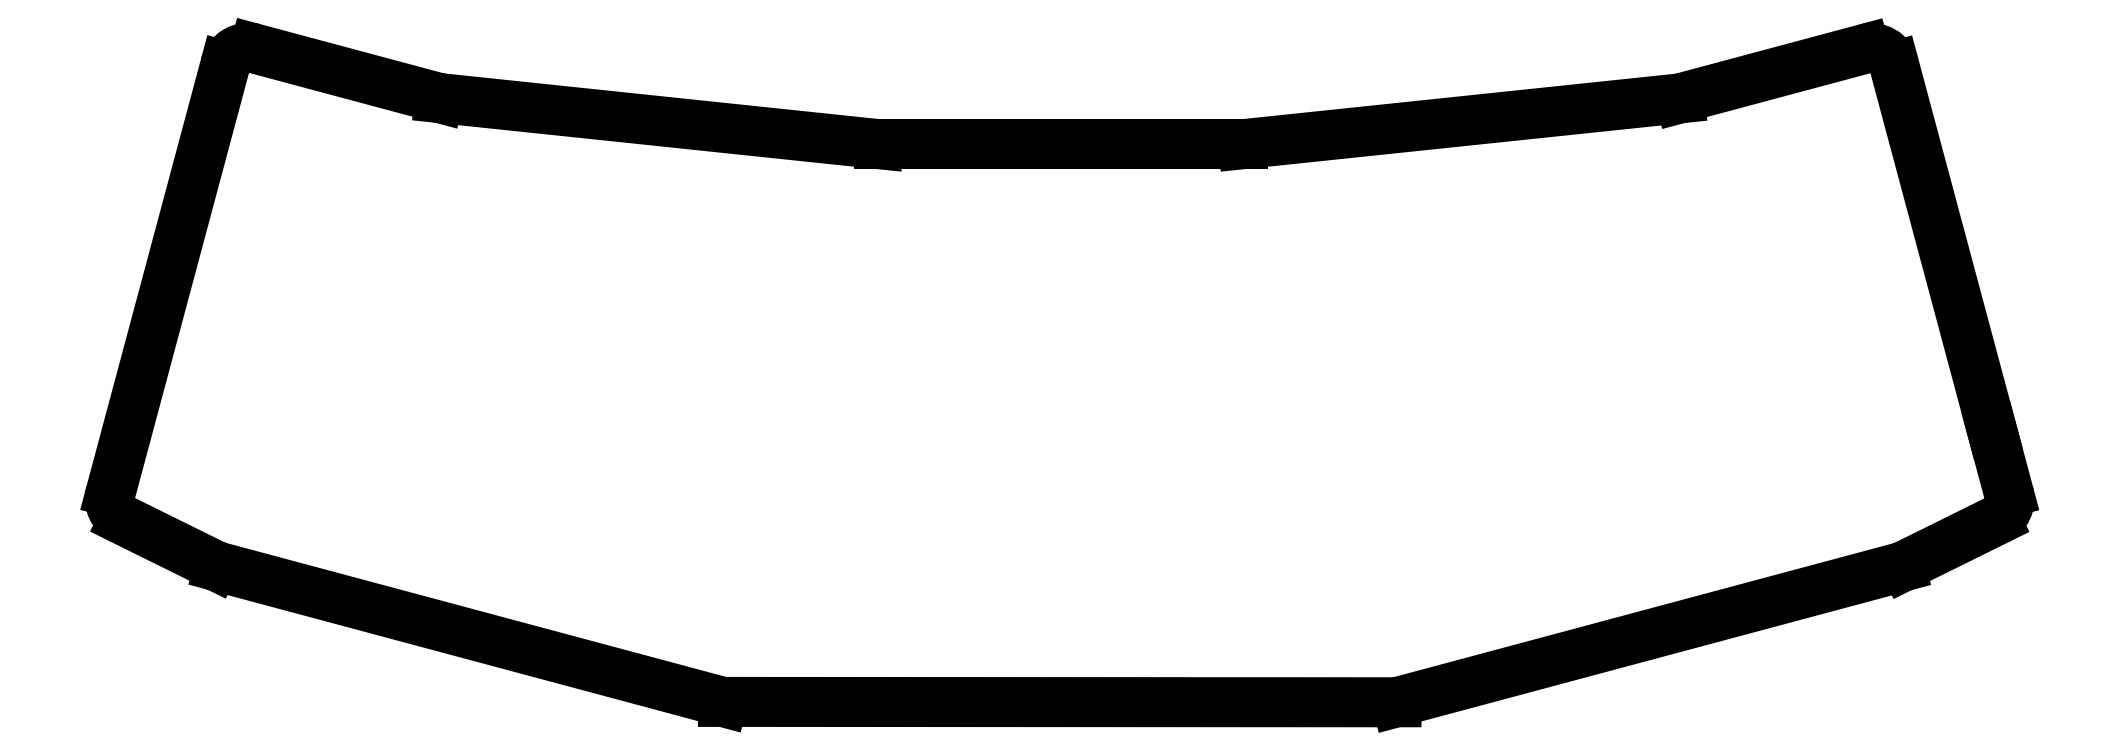
<metadata>
{"format":"dxf","ext":"dxf","renderer":"ezdxf+matplotlib","layout":"modelspace","background":"white","min_lineweight":24,"dpi":150}
</metadata>
<code>
0
SECTION
2
ENTITIES
0
ARC
8
0
10
3.926e+04
20
-6397
30
10
40
520.9
210
0
220
-0
230
1
50
15
51
105
0
LINE
8
0
10
3.913e+04
20
-5894
30
10
11
3.517e+04
21
-6955
31
10
0
LINE
8
0
10
3.517e+04
20
-6955
30
10
11
2.58e+04
21
-7938
31
10
0
LINE
8
0
10
2.58e+04
20
-7938
30
10
11
1.799e+04
21
-7938
31
10
0
LINE
8
0
10
1.799e+04
20
-7938
30
10
11
8563
21
-6948
31
10
0
LINE
8
0
10
8563
20
-6948
30
10
11
4601
21
-5886
31
10
0
ARC
8
0
10
4466
20
-6389
30
10
40
520.7
210
0
220
-0
230
1
50
75
51
165
0
LINE
8
0
10
3963
20
-6255
30
10
11
1512
21
-1.54e+04
31
10
0
ARC
8
0
10
2015
20
-1.554e+04
30
10
40
521
210
0
220
0
230
1
50
165
51
243.7
0
LINE
8
0
10
1784
20
-1.6e+04
30
10
11
3736
21
-1.697e+04
31
10
0
ARC
8
0
10
3969
20
-1.649e+04
30
10
40
528.2
210
0
220
0
230
1
50
243.9
51
255
0
LINE
8
0
10
3832
20
-1.7e+04
30
10
11
1.464e+04
21
-1.99e+04
31
10
0
LINE
8
0
10
1.464e+04
20
-1.99e+04
30
10
11
2.909e+04
21
-1.991e+04
31
10
0
LINE
8
0
10
2.909e+04
20
-1.991e+04
30
10
11
3.99e+04
21
-1.701e+04
31
10
0
ARC
8
0
10
3.976e+04
20
-1.651e+04
30
10
40
518.8
210
-0
220
0
230
1
50
285
51
296.4
0
LINE
8
0
10
3.999e+04
20
-1.697e+04
30
10
11
4.195e+04
21
-1.601e+04
31
10
0
ARC
8
0
10
4.171e+04
20
-1.554e+04
30
10
40
520.8
210
-0
220
0
230
1
50
-63.69
51
14.98
0
LINE
8
0
10
4.222e+04
20
-1.541e+04
30
10
11
4.186e+04
21
-1.408e+04
31
10
0
LINE
8
0
10
4.186e+04
20
-1.408e+04
30
10
11
3.977e+04
21
-6262
31
10
0
ENDSEC
0
EOF

</code>
